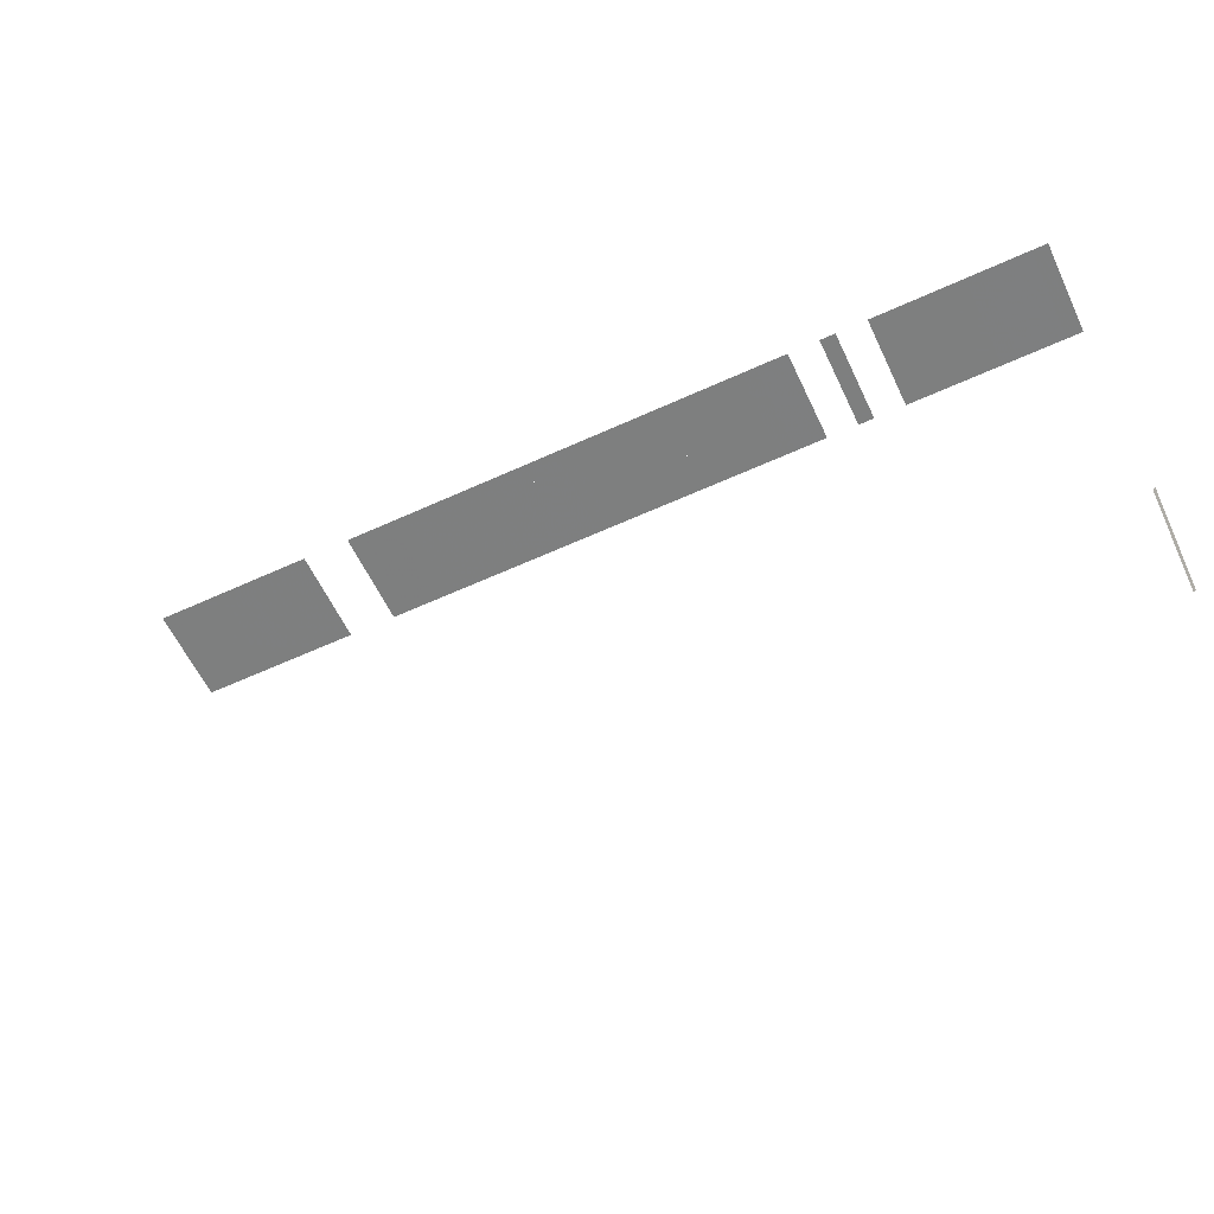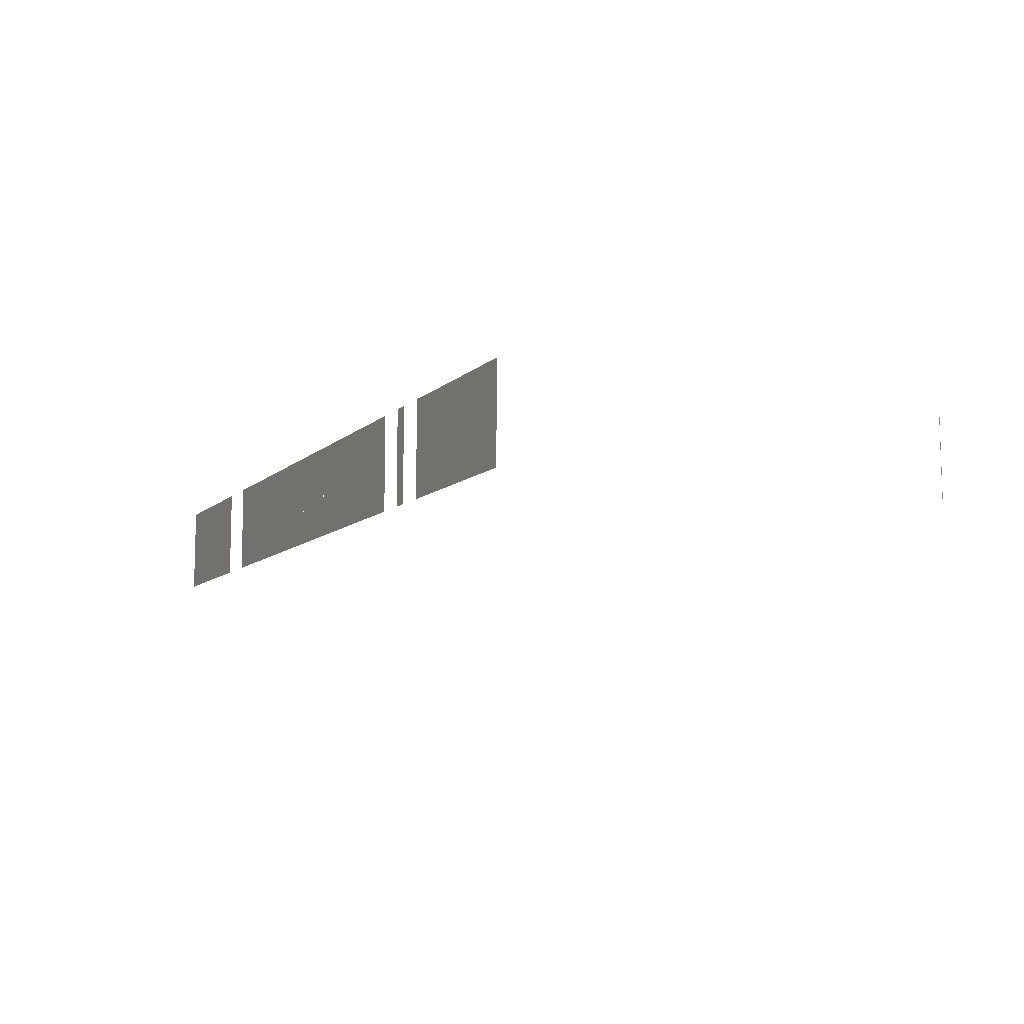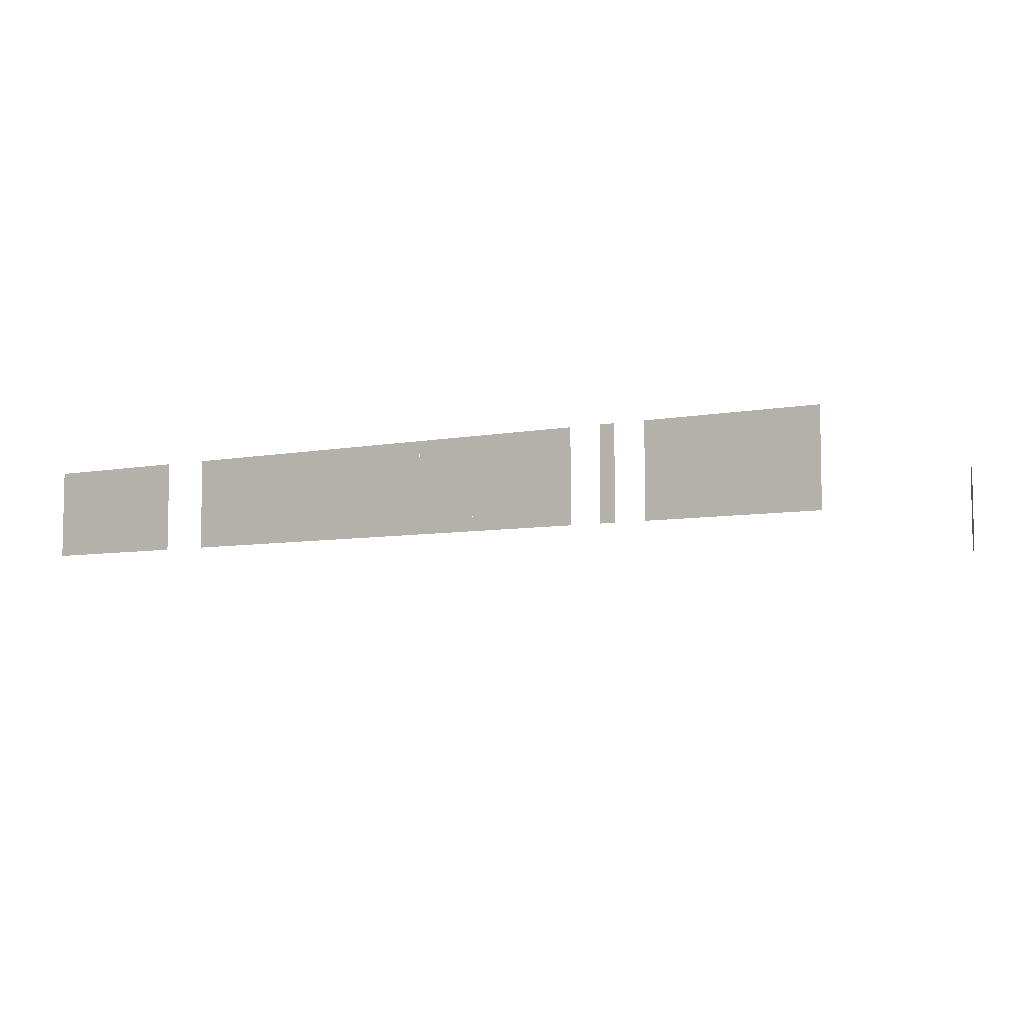
<metadata>
{"format":"obj","ext":"obj","renderer":"f3d","projection":"perspective","resolution":1024,"background":"white","views":[{"elev":-59.6,"azim":-154.8,"up":"+Y"},{"elev":-9.4,"azim":-115.9,"up":"+Z"},{"elev":-6.4,"azim":-149.4,"up":"+Z"}]}
</metadata>
<code>
v 0.0002398 0 0
v 0 0.0002398 0
v 0 0.0002398 0.01
v 0.0002398 0 0.01
f 1 2 3 4
v 0.001667 0.05 0
v 0.003333 0.05 0
v 0.003333 0.05 0.01
v 0.001667 0.05 0.01
f 5 6 7 8
v 0.003333 0.05 0
v 0.005 0.05 0
v 0.005 0.05 0.01
v 0.003333 0.05 0.01
f 9 10 11 12
v 0.005 0.05 0
v 0.006667 0.05 0
v 0.006667 0.05 0.01
v 0.005 0.05 0.01
f 13 14 15 16
v 0.006667 0.05 0
v 0.008333 0.05 0
v 0.008333 0.05 0.01
v 0.006667 0.05 0.01
f 17 18 19 20
v 0.008333 0.05 0.01
v 0.008333 0.05 0
v 0.01 0.05 0
v 0.01 0.05 0.01
f 21 22 23 24
v 0.01 0.05 0
v 0.01167 0.05 0
v 0.01167 0.05 0.01
v 0.01 0.05 0.01
f 25 26 27 28
v 0.01167 0.05 0
v 0.01333 0.05 0
v 0.01333 0.05 0.01
v 0.01167 0.05 0.01
f 29 30 31 32
v 0.01333 0.05 0.01
v 0.01333 0.05 0
v 0.015 0.05 0
v 0.015 0.05 0.01
f 33 34 35 36
v 0.015 0.05 0
v 0.01667 0.05 0
v 0.01667 0.05 0.01
v 0.015 0.05 0.01
f 37 38 39 40
v 0.01667 0.05 0.01
v 0.01667 0.05 0
v 0.01833 0.05 0
v 0.01833 0.05 0.01
f 41 42 43 44
v 0.02667 0.05 0
v 0.02833 0.05 0
v 0.02833 0.05 0.01
v 0.02667 0.05 0.01
f 45 46 47 48
v 0.02833 0.05 0.01
v 0.02833 0.05 0
v 0.03 0.05 0
v 0.03 0.05 0.01
f 49 50 51 52
v 0.03 0.05 0
v 0.03167 0.05 0
v 0.03167 0.05 0.01
v 0.03 0.05 0.01
f 53 54 55 56
v 0.03167 0.05 0
v 0.03333 0.05 0
v 0.03333 0.05 0.01
v 0.03167 0.05 0.01
f 57 58 59 60
v 0.03333 0.05 0
v 0.035 0.05 0
v 0.035 0.05 0.01
v 0.03333 0.05 0.01
f 61 62 63 64
v 0.035 0.05 0
v 0.03667 0.05 0
v 0.03667 0.05 0.01
v 0.035 0.05 0.01
f 65 66 67 68
v 0.03667 0.05 0
v 0.03833 0.05 0
v 0.03833 0.05 0.01
v 0.03667 0.05 0.01
f 69 70 71 72
v 0.03833 0.05 0
v 0.04 0.05 0
v 0.04 0.05 0.01
v 0.03833 0.05 0.01
f 73 74 75 76
v 0.04 0.05 0
v 0.04167 0.05 0
v 0.04167 0.05 0.01
v 0.04 0.05 0.01
f 77 78 79 80
v 0.04167 0.05 0
v 0.04333 0.05 0
v 0.04333 0.05 0.01
v 0.04167 0.05 0.01
f 81 82 83 84
v 0.04333 0.05 0
v 0.045 0.05 0
v 0.045 0.05 0.01
v 0.04333 0.05 0.01
f 85 86 87 88
v 0.055 0.05 0
v 0.05667 0.05 0
v 0.05667 0.05 0.01
v 0.055 0.05 0.01
f 89 90 91 92
v 0.05667 0.05 0
v 0.05833 0.05 0
v 0.05833 0.05 0.01
v 0.05667 0.05 0.01
f 93 94 95 96
v 0.05833 0.05 0
v 0.06 0.05 0
v 0.06 0.05 0.01
v 0.05833 0.05 0.01
f 97 98 99 100
v 0.06 0.05 0
v 0.06167 0.05 0
v 0.06167 0.05 0.01
v 0.06 0.05 0.01
f 101 102 103 104
v 0.06167 0.05 0.01
v 0.06167 0.05 0
v 0.06333 0.05 0
v 0.06333 0.05 0.01
f 105 106 107 108
v 0.06333 0.05 0.01
v 0.06333 0.05 0
v 0.065 0.05 0
v 0.065 0.05 0.01
f 109 110 111 112
v 0.065 0.05 0.01
v 0.065 0.05 0
v 0.06667 0.05 0
v 0.06667 0.05 0.01
f 113 114 115 116
v 0.06667 0.05 0
v 0.06833 0.05 0
v 0.06833 0.05 0.01
v 0.06667 0.05 0.01
f 117 118 119 120
v 0.06833 0.05 0
v 0.07 0.05 0
v 0.07 0.05 0.01
v 0.06833 0.05 0.01
f 121 122 123 124
v 0.07 0.05 0
v 0.07167 0.05 0
v 0.07167 0.05 0.01
v 0.07 0.05 0.01
f 125 126 127 128
v 0.07167 0.05 0.01
v 0.07167 0.05 0
v 0.07333 0.05 0
v 0.07333 0.05 0.01
f 129 130 131 132
v 0.07333 0.05 0
v 0.075 0.05 0
v 0.075 0.05 0.01
v 0.07333 0.05 0.01
f 133 134 135 136
v 0.08 0.05 0
v 0.08167 0.05 0
v 0.08167 0.05 0.01
v 0.08 0.05 0.01
f 137 138 139 140
v 0.08167 0.05 0
v 0.08333 0.05 0
v 0.08333 0.05 0.01
v 0.08167 0.05 0.01
f 141 142 143 144
v 0.08333 0.05 0
v 0.085 0.05 0
v 0.085 0.05 0.01
v 0.08333 0.05 0.01
f 145 146 147 148
v 0.085 0.05 0
v 0.08667 0.05 0
v 0.08667 0.05 0.01
v 0.085 0.05 0.01
f 149 150 151 152
v 0.08667 0.05 0
v 0.08833 0.05 0
v 0.08833 0.05 0.01
v 0.08667 0.05 0.01
f 153 154 155 156
v 0.08833 0.05 0.01
v 0.08833 0.05 0
v 0.09 0.05 0
v 0.09 0.05 0.01
f 157 158 159 160
v 0.09 0.05 0
v 0.09167 0.05 0
v 0.09167 0.05 0.01
v 0.09 0.05 0.01
f 161 162 163 164
v 0.09167 0.05 0
v 0.09333 0.05 0
v 0.09333 0.05 0.01
v 0.09167 0.05 0.01
f 165 166 167 168
v 0.09333 0.05 0.01
v 0.09333 0.05 0
v 0.095 0.05 0
v 0.095 0.05 0.01
f 169 170 171 172
v 0.095 0.05 0
v 0.09667 0.05 0
v 0.09667 0.05 0.01
v 0.095 0.05 0.01
f 173 174 175 176
v 0 0.05 0
v 0.001667 0.05 0
v 0.001667 0.05 0.01
v 0 0.05 0.01
f 177 178 179 180
v 0.001667 0.05 0.01
v 0.001667 0.05 0
v 0.003333 0.05 0
v 0.003333 0.05 0.01
f 181 182 183 184
v 0.02167 0.05 0.01
v 0.02167 0.05 0
v 0.02333 0.05 0
v 0.02333 0.05 0.01
f 185 186 187 188
v 0.045 0.05 0.01
v 0.045 0.05 0
v 0.04667 0.05 0
v 0.04667 0.05 0.01
f 189 190 191 192
v 0.04667 0.05 0
v 0.04833 0.05 0
v 0.04833 0.05 0.01
v 0.04667 0.05 0.01
f 193 194 195 196
v 0.04833 0.05 0
v 0.05 0.05 0
v 0.05 0.05 0.01
v 0.04833 0.05 0.01
f 197 198 199 200
v 0.05 0.05 0
v 0.05167 0.05 0
v 0.05167 0.05 0.01
v 0.05 0.05 0.01
f 201 202 203 204
v 0.05167 0.05 0
v 0.05333 0.05 0
v 0.05333 0.05 0.01
v 0.05167 0.05 0.01
f 205 206 207 208
v 0.05333 0.05 0
v 0.055 0.05 0
v 0.055 0.05 0.01
v 0.05333 0.05 0.01
f 209 210 211 212

</code>
